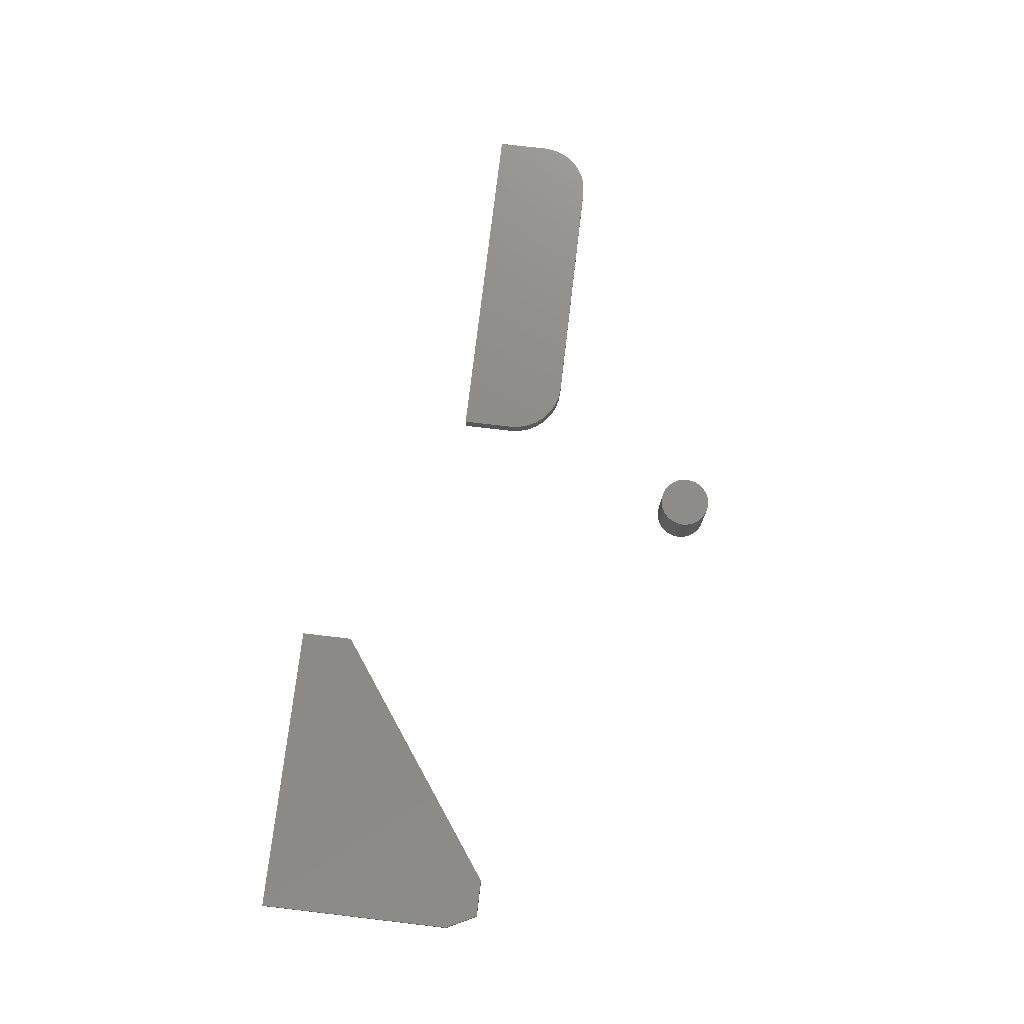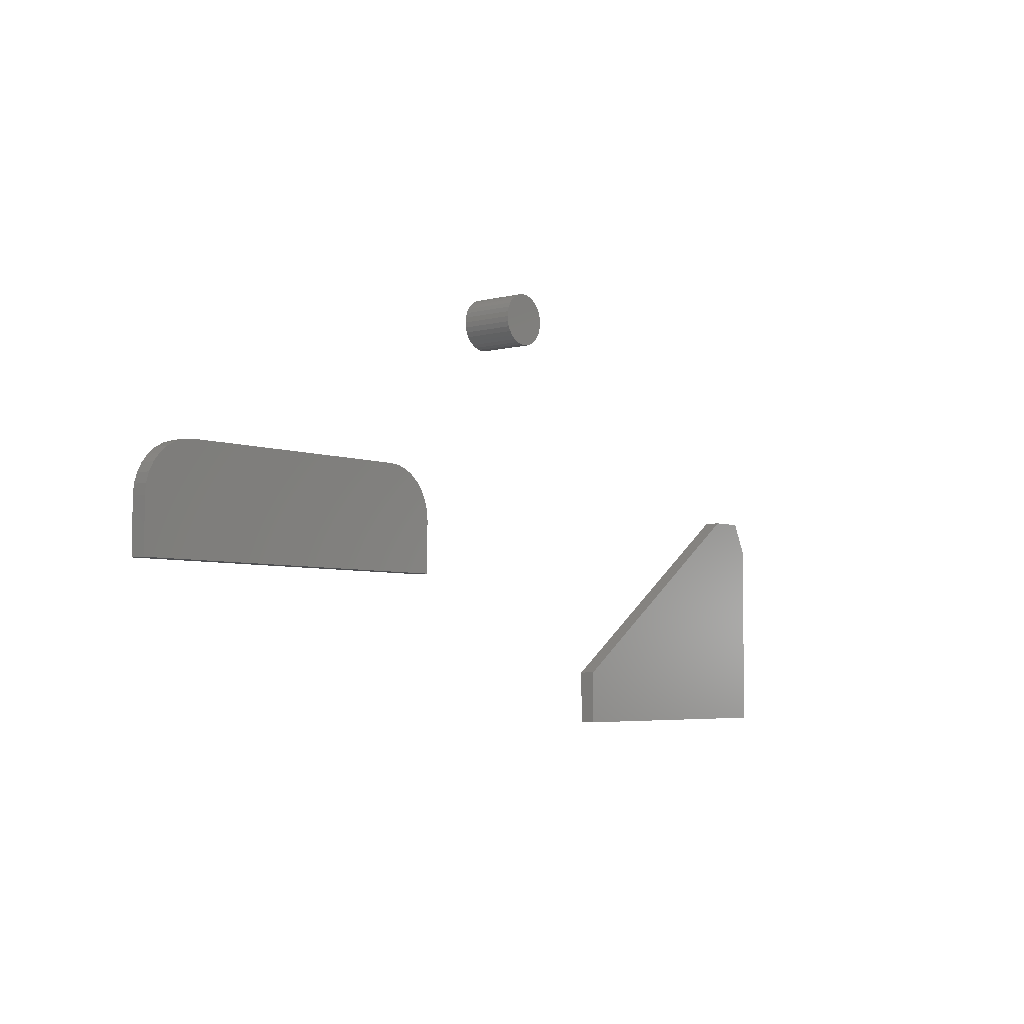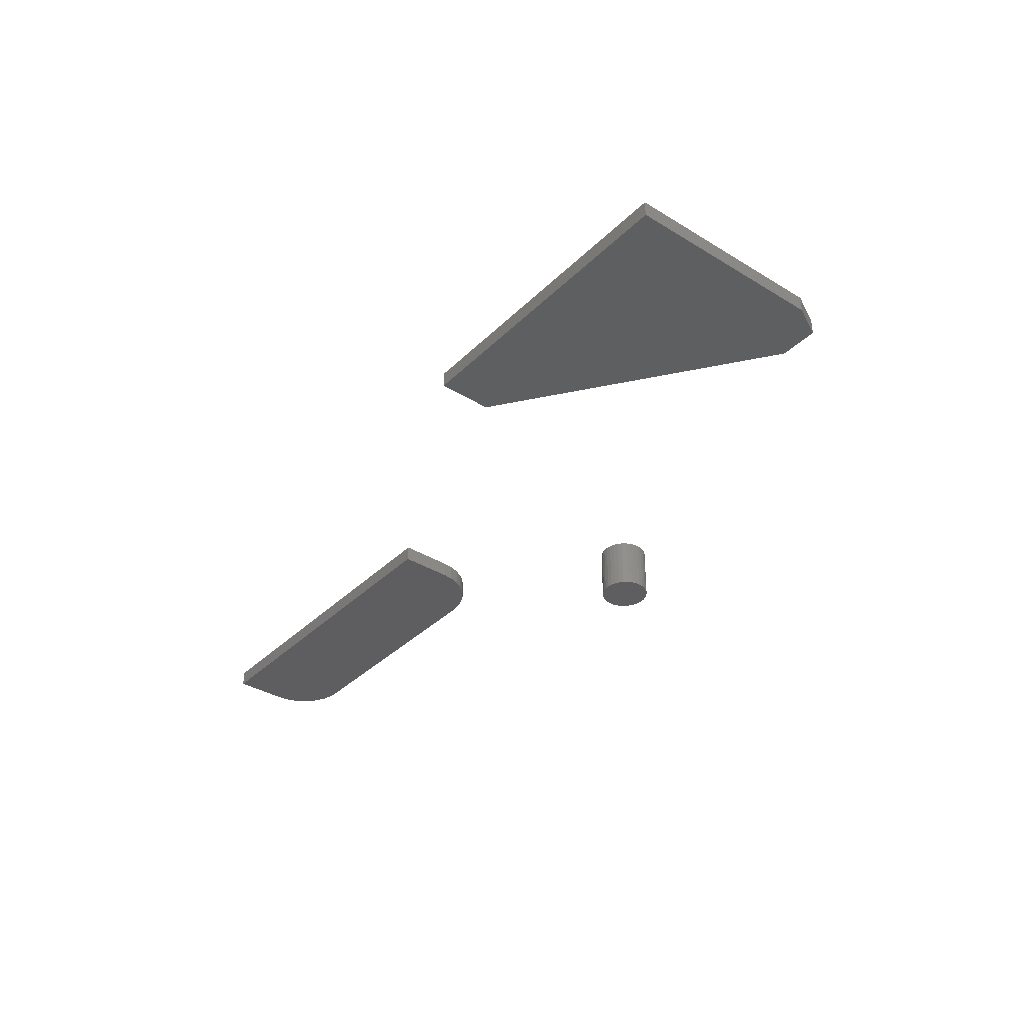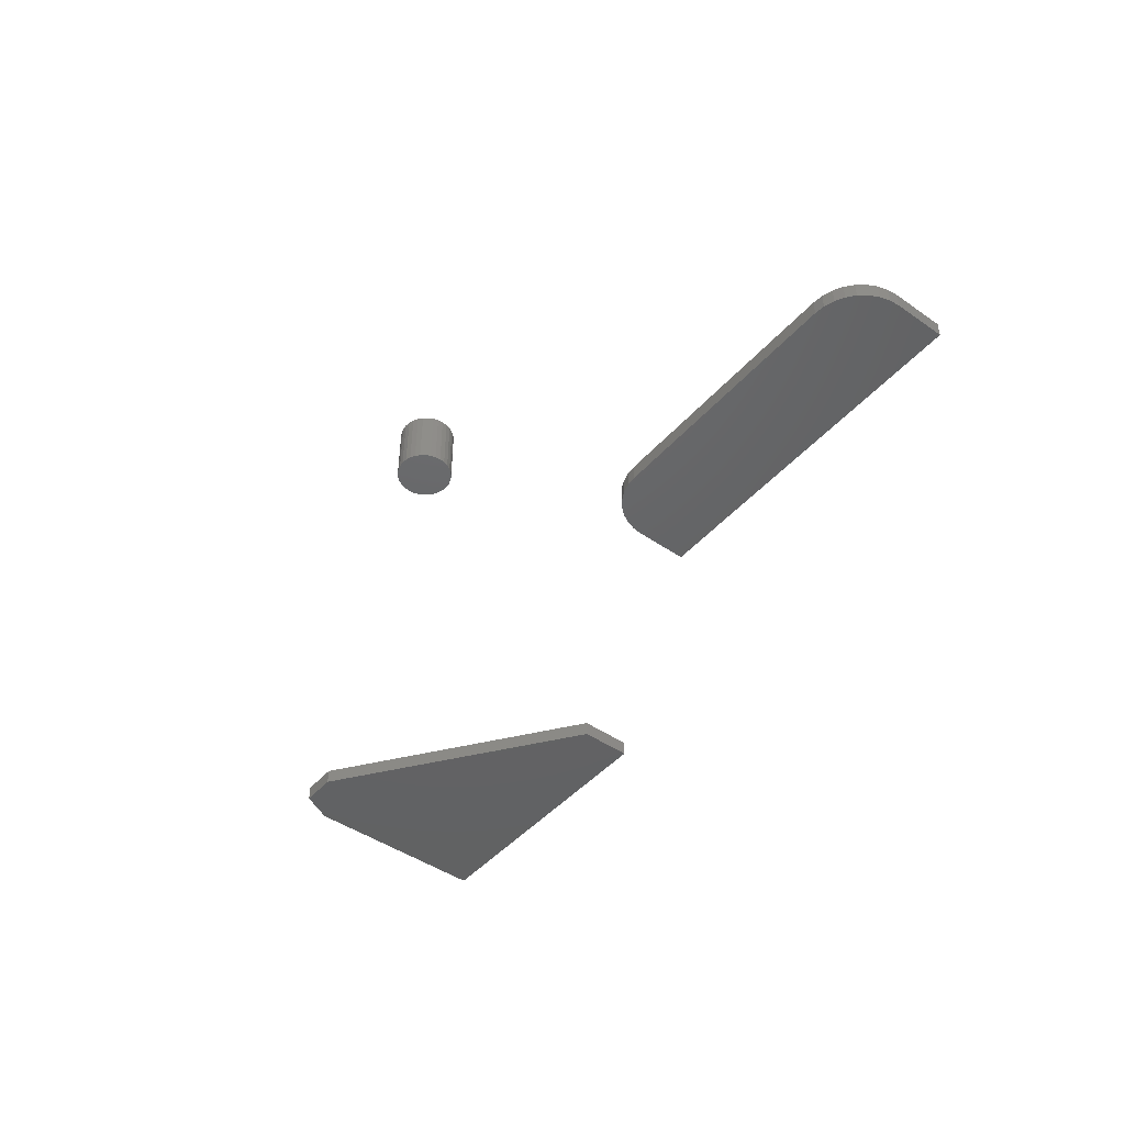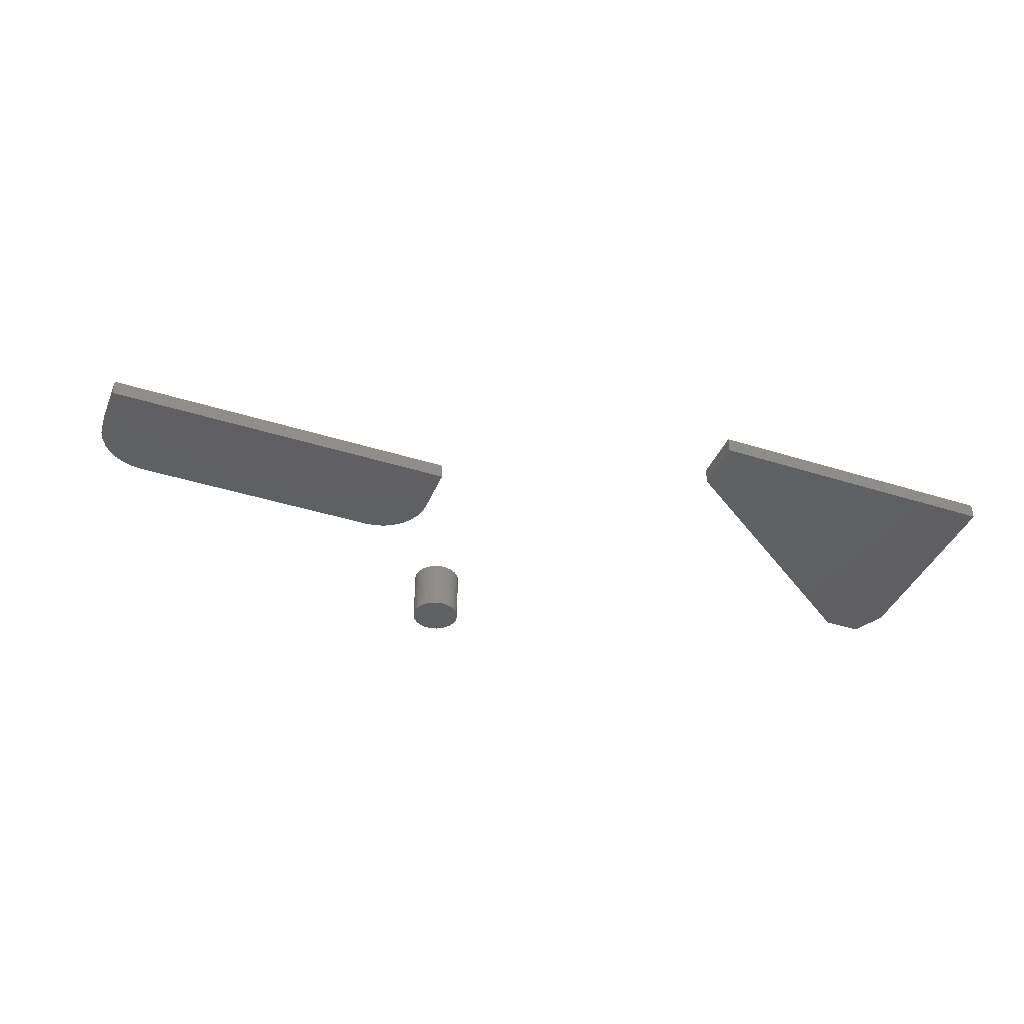
<metadata>
{"format":"stl","ext":"stl","renderer":"f3d","projection":"perspective","resolution":1024,"background":"white","views":[{"elev":75.0,"azim":-83.3,"up":"+Y"},{"elev":-4.8,"azim":129.5,"up":"+Z"},{"elev":-36.2,"azim":-128.6,"up":"+Y"},{"elev":-45.8,"azim":51.5,"up":"+Y"},{"elev":-40.2,"azim":158.7,"up":"+Y"}]}
</metadata>
<code>
# stl→obj: 116 verts, 220 faces
v 0.3071 0.05469 0.3719
v 0.3119 0.05469 0.3734
v 0.3169 0.05469 0.3738
v 0.3219 0.05469 0.3734
v 0.3268 0.05469 0.3719
v 0.3027 0.05469 0.3695
v 0.3312 0.05469 0.3695
v 0.2988 0.05469 0.3663
v 0.3351 0.05469 0.3663
v 0.2956 0.05469 0.3624
v 0.3383 0.05469 0.3624
v 0.2932 0.05469 0.358
v 0.3406 0.05469 0.358
v 0.2918 0.05469 0.3532
v 0.3421 0.05469 0.3532
v 0.3406 0.05469 0.3384
v 0.2932 0.05469 0.3384
v 0.3421 0.05469 0.3432
v 0.2956 0.05469 0.3339
v 0.3383 0.05469 0.3339
v 0.2988 0.05469 0.33
v 0.3351 0.05469 0.33
v 0.3027 0.05469 0.3269
v 0.3312 0.05469 0.3269
v 0.3071 0.05469 0.3245
v 0.3268 0.05469 0.3245
v 0.3119 0.05469 0.323
v 0.3169 0.05469 0.3225
v 0.3219 0.05469 0.323
v 0.2918 0.05469 0.3432
v 0.2913 0.05469 0.3482
v 0.3426 0.05469 0.3482
v 0.3169 8.363e-18 0.3738
v 0.3119 8.058e-18 0.3734
v 0.3071 7.71e-18 0.3719
v 0.3219 8.614e-18 0.3734
v 0.3268 8.8e-18 0.3719
v 0.3027 7.332e-18 0.3695
v 0.3312 8.914e-18 0.3695
v 0.2988 6.939e-18 0.3663
v 0.3351 8.953e-18 0.3663
v 0.2956 6.546e-18 0.3624
v 0.3383 8.914e-18 0.3624
v 0.2932 6.168e-18 0.358
v 0.3406 8.8e-18 0.358
v 0.2918 5.82e-18 0.3532
v 0.3421 8.614e-18 0.3532
v 0.3421 8.058e-18 0.3432
v 0.2932 5.078e-18 0.3384
v 0.3406 7.71e-18 0.3384
v 0.2956 4.963e-18 0.3339
v 0.3383 7.332e-18 0.3339
v 0.2988 4.925e-18 0.33
v 0.3351 6.939e-18 0.33
v 0.3027 4.963e-18 0.3269
v 0.3312 6.546e-18 0.3269
v 0.3071 5.078e-18 0.3245
v 0.3268 6.168e-18 0.3245
v 0.3119 5.264e-18 0.323
v 0.3169 5.515e-18 0.3225
v 0.3219 5.82e-18 0.323
v 0.3426 8.363e-18 0.3482
v 0.2913 5.515e-18 0.3482
v 0.2918 5.264e-18 0.3432
v 0.718 -0.01562 0.1934
v 0.4215 -0.01562 0.1886
v 0.727 -0.01562 0.1886
v 0.4136 -0.01562 0.1822
v 0.7348 -0.01562 0.1822
v 0.4072 -0.01562 0.1743
v 0.7413 -0.01562 0.1743
v 0.4024 -0.01562 0.1654
v 0.7461 -0.01562 0.1654
v 0.3994 -0.01562 0.1557
v 0.4304 -0.01562 0.1934
v 0.7083 -0.01562 0.1964
v 0.6982 -0.01562 0.1974
v 0.4502 -0.01562 0.1974
v 0.4401 -0.01562 0.1964
v 0.3984 -0.01562 0.09375
v 0.75 -0.01562 0.09375
v 0.3984 -0.01562 0.1456
v 0.75 -0.01562 0.1456
v 0.749 -0.01562 0.1557
v 0.727 2.307e-17 0.1886
v 0.4215 6.865e-18 0.1886
v 0.718 2.284e-17 0.1934
v 0.4136 6.072e-18 0.1822
v 0.7348 2.315e-17 0.1822
v 0.4072 5.278e-18 0.1743
v 0.7413 2.307e-17 0.1743
v 0.4024 4.515e-18 0.1654
v 0.7461 2.284e-17 0.1654
v 0.3994 3.812e-18 0.1557
v 0.4304 7.628e-18 0.1934
v 0.4401 8.331e-18 0.1964
v 0.4502 8.628e-18 0.1974
v 0.6982 2.196e-17 0.1974
v 0.7083 2.246e-17 0.1964
v 0.749 2.246e-17 0.1557
v 0.75 2.239e-17 0.1456
v 0.3984 3.196e-18 0.1456
v 0.75 1.952e-17 0.09375
v 0.3984 0 0.09375
v -0.1109 -0.01562 0.1734
v -0.1484 -0.01562 0.1734
v 0.1328 -0.01562 -0.001563
v -0.1641 -0.01562 0.1422
v 0.1328 -0.01562 -0.05469
v -0.1641 -0.01562 -0.05469
v -0.1109 1.72e-17 0.1734
v 0.1328 1.98e-17 -0.001563
v -0.1484 1.511e-17 0.1734
v -0.1641 1.229e-17 0.1422
v 0.1328 1.648e-17 -0.05469
v -0.1641 0 -0.05469
f 1 2 3
f 1 3 4
f 5 1 4
f 6 1 5
f 7 6 5
f 8 6 7
f 9 8 7
f 10 8 9
f 11 10 9
f 12 10 11
f 13 12 11
f 14 12 13
f 15 14 13
f 16 17 18
f 19 17 16
f 20 19 16
f 21 19 20
f 22 21 20
f 23 21 22
f 24 23 22
f 25 23 24
f 26 25 24
f 27 25 26
f 28 27 26
f 29 28 26
f 17 30 18
f 18 30 31
f 18 31 32
f 32 31 14
f 32 14 15
f 33 34 35
f 36 33 35
f 36 35 37
f 37 35 38
f 37 38 39
f 39 38 40
f 39 40 41
f 41 40 42
f 41 42 43
f 43 42 44
f 43 44 45
f 45 44 46
f 45 46 47
f 48 49 50
f 50 49 51
f 50 51 52
f 52 51 53
f 52 53 54
f 54 53 55
f 54 55 56
f 56 55 57
f 56 57 58
f 58 57 59
f 58 59 60
f 58 60 61
f 47 46 62
f 62 46 63
f 62 63 48
f 48 63 64
f 48 64 49
f 32 62 18
f 18 62 48
f 18 48 16
f 16 48 50
f 16 50 20
f 20 50 52
f 20 52 22
f 22 52 54
f 22 54 24
f 24 54 56
f 24 56 26
f 26 56 58
f 26 58 29
f 29 58 61
f 29 61 28
f 28 61 60
f 28 60 27
f 27 60 59
f 27 59 25
f 25 59 57
f 25 57 23
f 23 57 55
f 23 55 21
f 21 55 53
f 21 53 19
f 19 53 51
f 19 51 17
f 17 51 49
f 17 49 30
f 30 49 64
f 30 64 31
f 31 64 63
f 31 63 14
f 14 63 46
f 14 46 12
f 12 46 44
f 12 44 10
f 10 44 42
f 10 42 8
f 8 42 40
f 8 40 6
f 6 40 38
f 6 38 1
f 1 38 35
f 1 35 2
f 2 35 34
f 2 34 3
f 3 34 33
f 3 33 4
f 4 33 36
f 4 36 5
f 5 36 37
f 5 37 7
f 7 37 39
f 7 39 9
f 9 39 41
f 9 41 11
f 11 41 43
f 11 43 13
f 13 43 45
f 13 45 15
f 15 45 47
f 15 47 32
f 32 47 62
f 65 66 67
f 67 66 68
f 67 68 69
f 69 68 70
f 69 70 71
f 71 70 72
f 71 72 73
f 73 72 74
f 75 66 65
f 75 65 76
f 75 76 77
f 75 77 78
f 75 78 79
f 80 81 82
f 82 81 83
f 82 83 74
f 74 83 84
f 74 84 73
f 85 86 87
f 88 86 85
f 89 88 85
f 90 88 89
f 91 90 89
f 92 90 91
f 93 92 91
f 94 92 93
f 95 96 97
f 95 97 98
f 95 98 99
f 95 99 87
f 95 87 86
f 93 100 94
f 94 100 101
f 94 101 102
f 102 101 103
f 102 103 104
f 82 102 80
f 80 102 104
f 102 82 94
f 94 82 74
f 94 74 92
f 92 74 72
f 92 72 90
f 90 72 70
f 90 70 88
f 88 70 68
f 88 68 86
f 86 68 66
f 86 66 95
f 95 66 75
f 95 75 96
f 96 75 79
f 96 79 97
f 97 79 78
f 77 98 78
f 78 98 97
f 98 77 99
f 99 77 76
f 99 76 87
f 87 76 65
f 87 65 85
f 85 65 67
f 85 67 89
f 89 67 69
f 89 69 91
f 91 69 71
f 91 71 93
f 93 71 73
f 93 73 100
f 100 73 84
f 100 84 101
f 101 84 83
f 81 103 83
f 83 103 101
f 80 104 81
f 81 104 103
f 105 106 107
f 107 106 108
f 107 108 109
f 109 108 110
f 111 112 113
f 113 112 114
f 112 115 114
f 114 115 116
f 108 114 110
f 110 114 116
f 105 111 106
f 106 111 113
f 108 106 114
f 114 106 113
f 107 112 105
f 105 112 111
f 109 115 107
f 107 115 112
f 110 116 109
f 109 116 115

</code>
